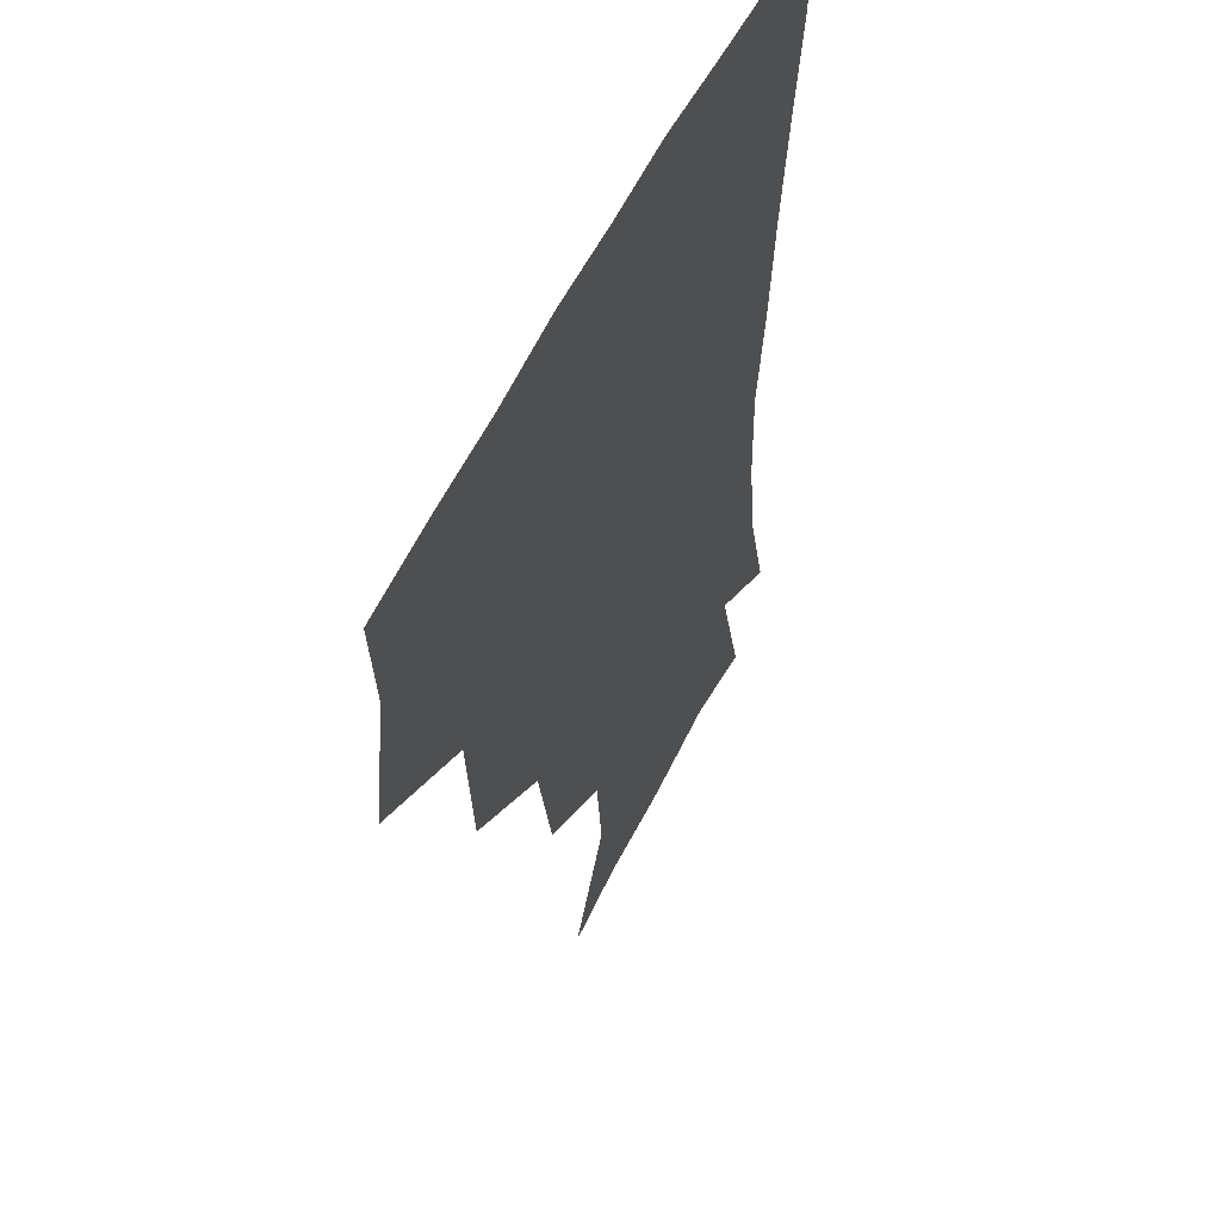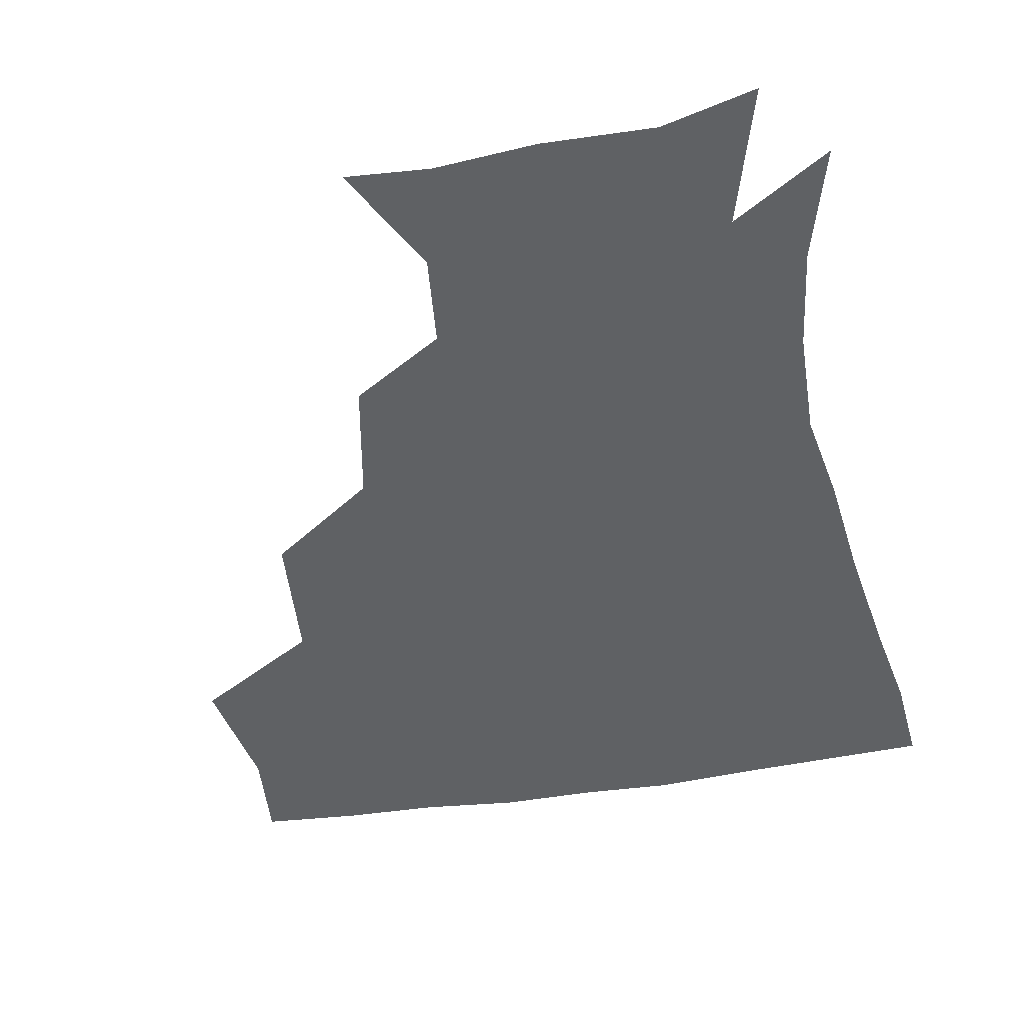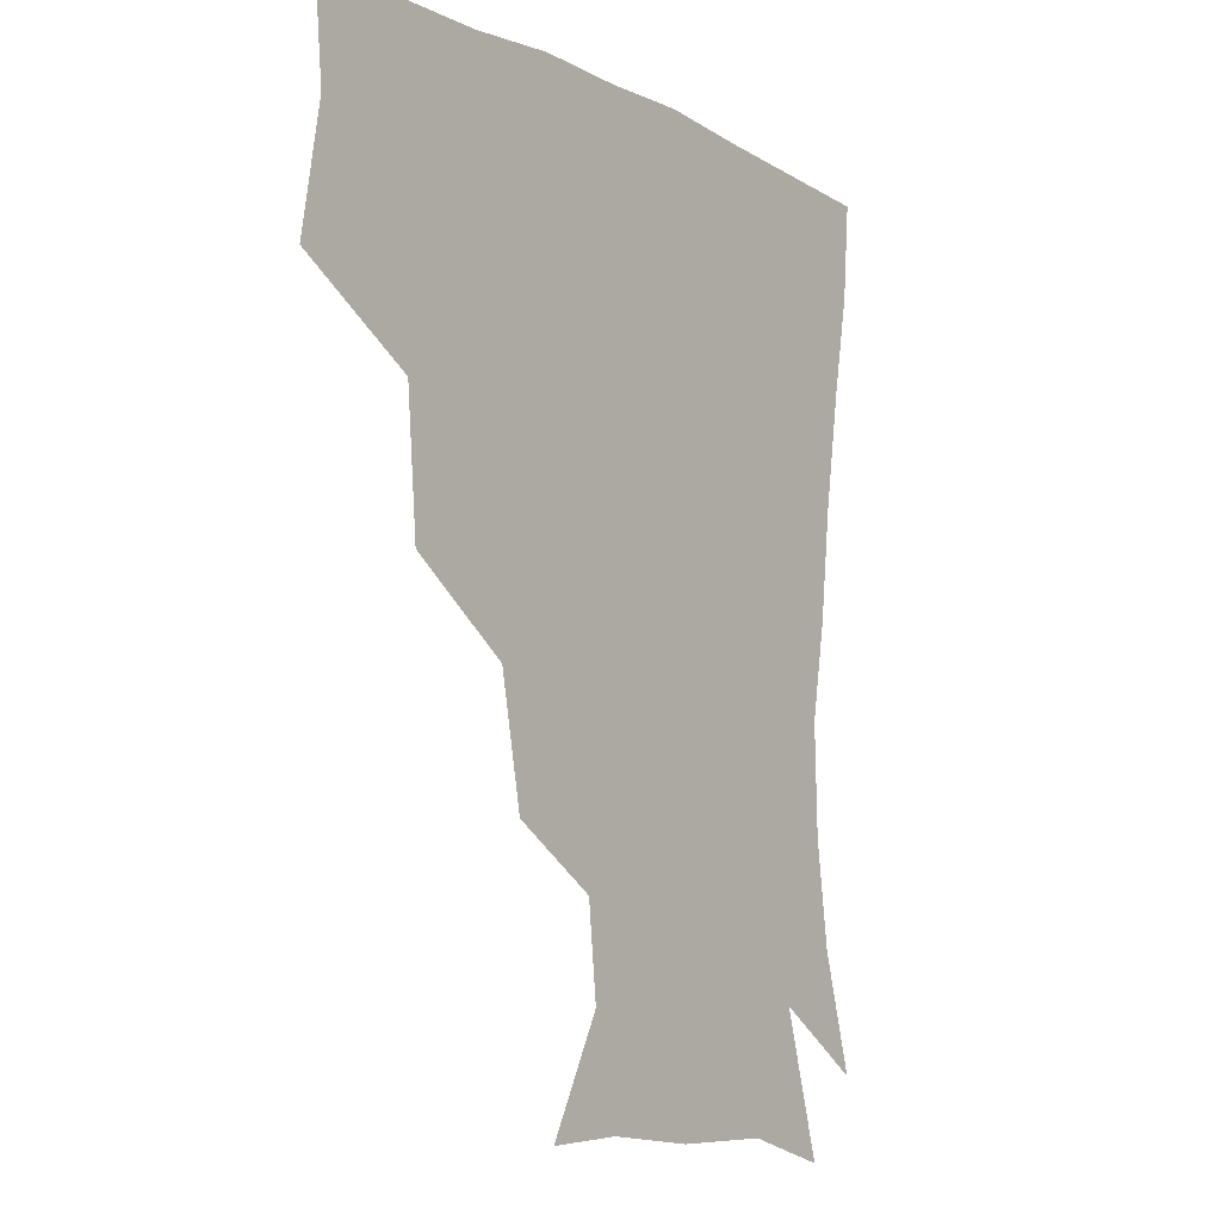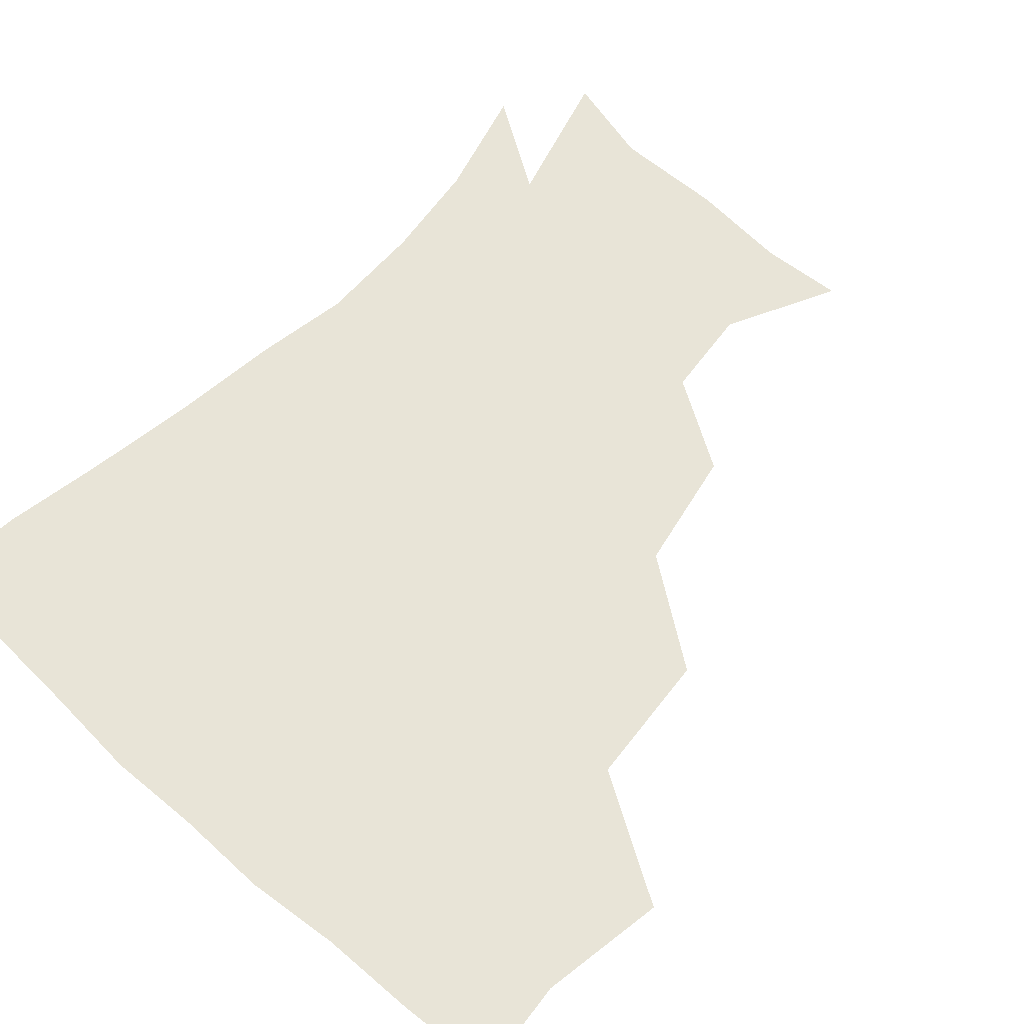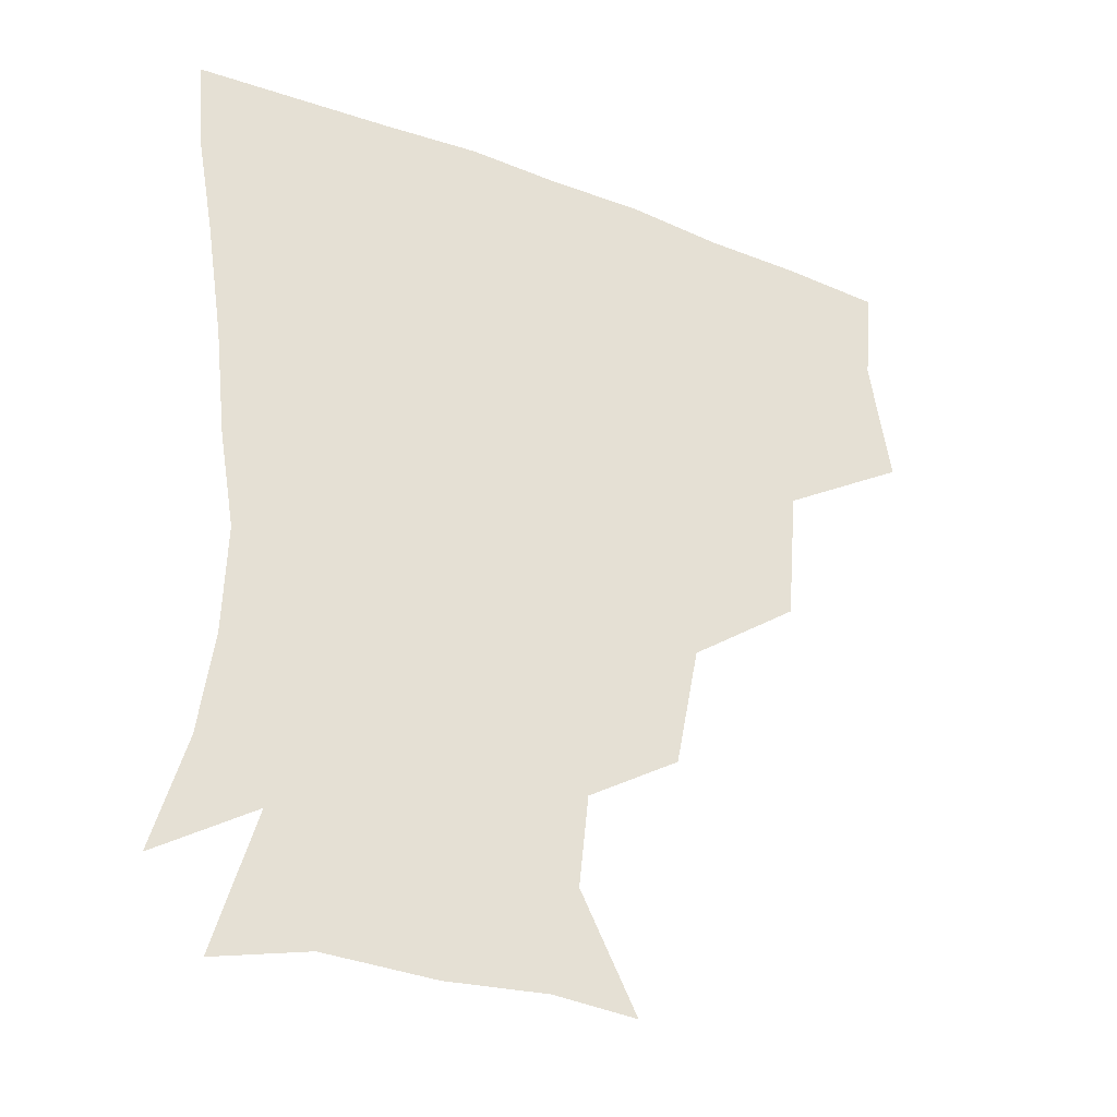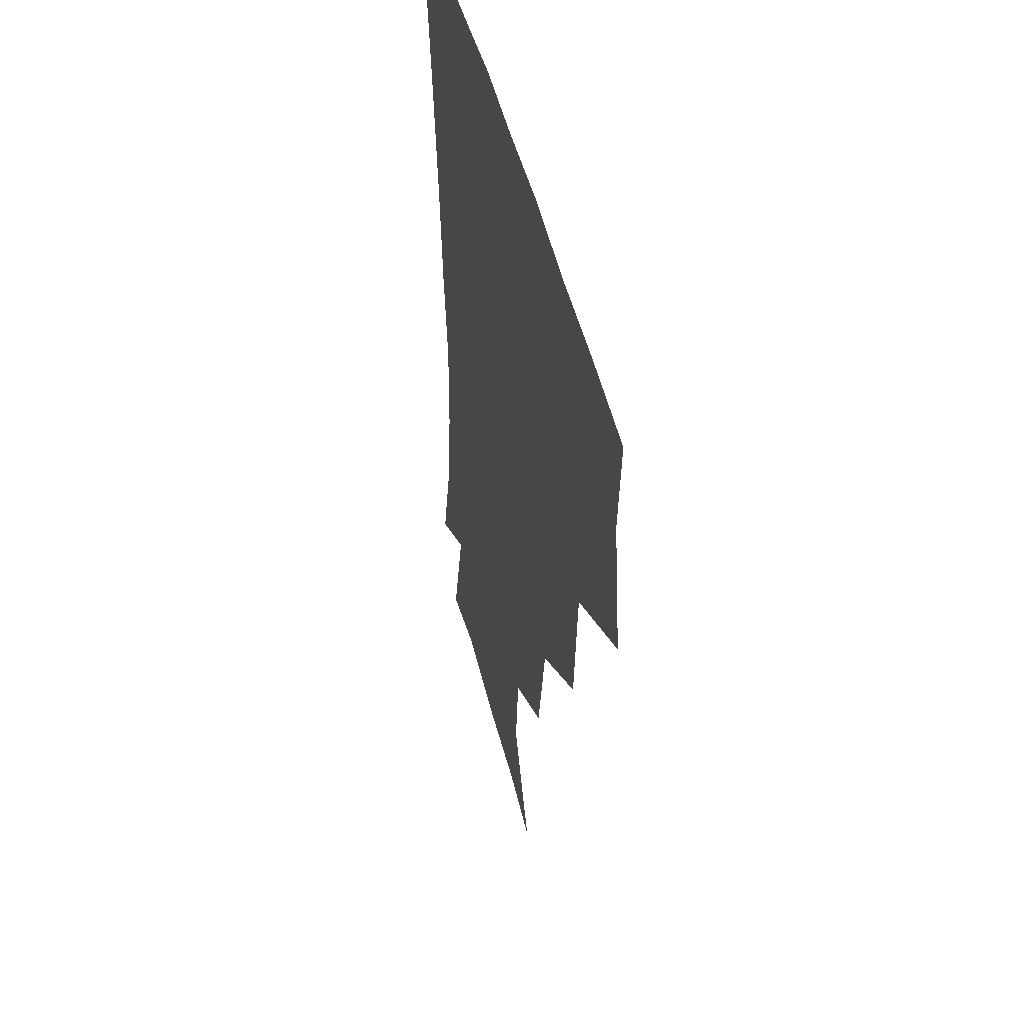
<metadata>
{"format":"obj","ext":"obj","renderer":"f3d","projection":"perspective","resolution":1024,"background":"white","views":[{"elev":54.0,"azim":-65.1,"up":"+Y"},{"elev":-46.6,"azim":10.5,"up":"+Z"},{"elev":-9.0,"azim":-53.2,"up":"+Y"},{"elev":61.3,"azim":-137.9,"up":"+Z"},{"elev":-34.1,"azim":152.8,"up":"+Y"},{"elev":46.0,"azim":-103.0,"up":"+Y"}]}
</metadata>
<code>
v 449 350.2 0
v 455.5 388.9 0
v 452.7 419.2 0
v 491.3 284.5 0
v 487.8 326.3 0
v 487.2 362.7 0
v 484.9 391.3 0
v 482.5 421.2 0
v 531.9 222.3 0
v 524.6 260.3 0
v 518.5 298.3 0
v 517.2 335.6 0
v 515.7 364.1 0
v 513.9 392.2 0
v 512.4 421.6 0
v 546 142 0
v 563.3 176.1 0
v 560.3 204.4 0
v 553.4 242.1 0
v 548.8 273.3 0
v 546.8 308.1 0
v 545 336.5 0
v 544.9 365.1 0
v 543.5 392.6 0
v 541.6 424.3 0
v 571.5 143.7 0
v 583.1 180.5 0
v 580 212.8 0
v 576 247.8 0
v 574.5 280.9 0
v 574 311.5 0
v 573.8 338.6 0
v 573.5 365.1 0
v 573.1 392.3 0
v 570.7 423.8 0
v 602.6 141 0
v 604.6 186 0
v 602.3 219.7 0
v 600.1 251.9 0
v 599.8 282.9 0
v 600.6 311.1 0
v 601.5 338.4 0
v 602.7 366 0
v 602.1 392.9 0
v 599.1 424.8 0
v 636.7 141.7 0
v 627.6 185.3 0
v 623.9 220 0
v 623 250.9 0
v 624.2 279.8 0
v 626 310.1 0
v 628.4 339.2 0
v 630.4 365.8 0
v 631.8 392.3 0
v 629.5 422.5 0
v 665.4 134 0
v 653 177.7 0
v 645.4 215.4 0
v 644.9 244.3 0
v 646.6 273.8 0
v 649.4 305.6 0
v 653.1 335.9 0
v 657.5 363.9 0
v 660.2 391.9 0
v 660.1 420.8 0
v 683.2 158.1 0
v 673.2 193.8 0
v 668.9 225.8 0
v 668 259.4 0
v 672.9 289 0
v 676.7 323.2 0
v 682.2 359.5 0
v 687.5 390.1 0
v 689.9 419.2 0
f 5 6 1
f 1 6 2
f 6 7 2
f 2 7 3
f 7 8 3
f 10 11 4
f 4 11 5
f 11 12 5
f 5 12 6
f 12 13 6
f 6 13 7
f 13 14 7
f 7 14 8
f 14 15 8
f 18 19 9
f 9 19 10
f 19 20 10
f 10 20 11
f 20 21 11
f 11 21 12
f 21 22 12
f 12 22 13
f 22 23 13
f 13 23 14
f 23 24 14
f 14 24 15
f 24 25 15
f 16 26 17
f 26 27 17
f 17 27 18
f 27 28 18
f 18 28 19
f 28 29 19
f 19 29 20
f 29 30 20
f 20 30 21
f 30 31 21
f 21 31 22
f 31 32 22
f 22 32 23
f 32 33 23
f 23 33 24
f 33 34 24
f 24 34 25
f 34 35 25
f 26 36 27
f 36 37 27
f 27 37 28
f 37 38 28
f 28 38 29
f 38 39 29
f 29 39 30
f 39 40 30
f 30 40 31
f 40 41 31
f 31 41 32
f 41 42 32
f 32 42 33
f 42 43 33
f 33 43 34
f 43 44 34
f 34 44 35
f 44 45 35
f 36 46 37
f 46 47 37
f 37 47 38
f 47 48 38
f 38 48 39
f 48 49 39
f 39 49 40
f 49 50 40
f 40 50 41
f 50 51 41
f 41 51 42
f 51 52 42
f 42 52 43
f 52 53 43
f 43 53 44
f 53 54 44
f 44 54 45
f 54 55 45
f 46 56 47
f 56 57 47
f 47 57 48
f 57 58 48
f 48 58 49
f 58 59 49
f 49 59 50
f 59 60 50
f 50 60 51
f 60 61 51
f 51 61 52
f 61 62 52
f 52 62 53
f 62 63 53
f 53 63 54
f 63 64 54
f 54 64 55
f 64 65 55
f 57 66 58
f 66 67 58
f 58 67 59
f 67 68 59
f 59 68 60
f 68 69 60
f 60 69 61
f 69 70 61
f 61 70 62
f 70 71 62
f 62 71 63
f 71 72 63
f 63 72 64
f 72 73 64
f 64 73 65
f 73 74 65

</code>
